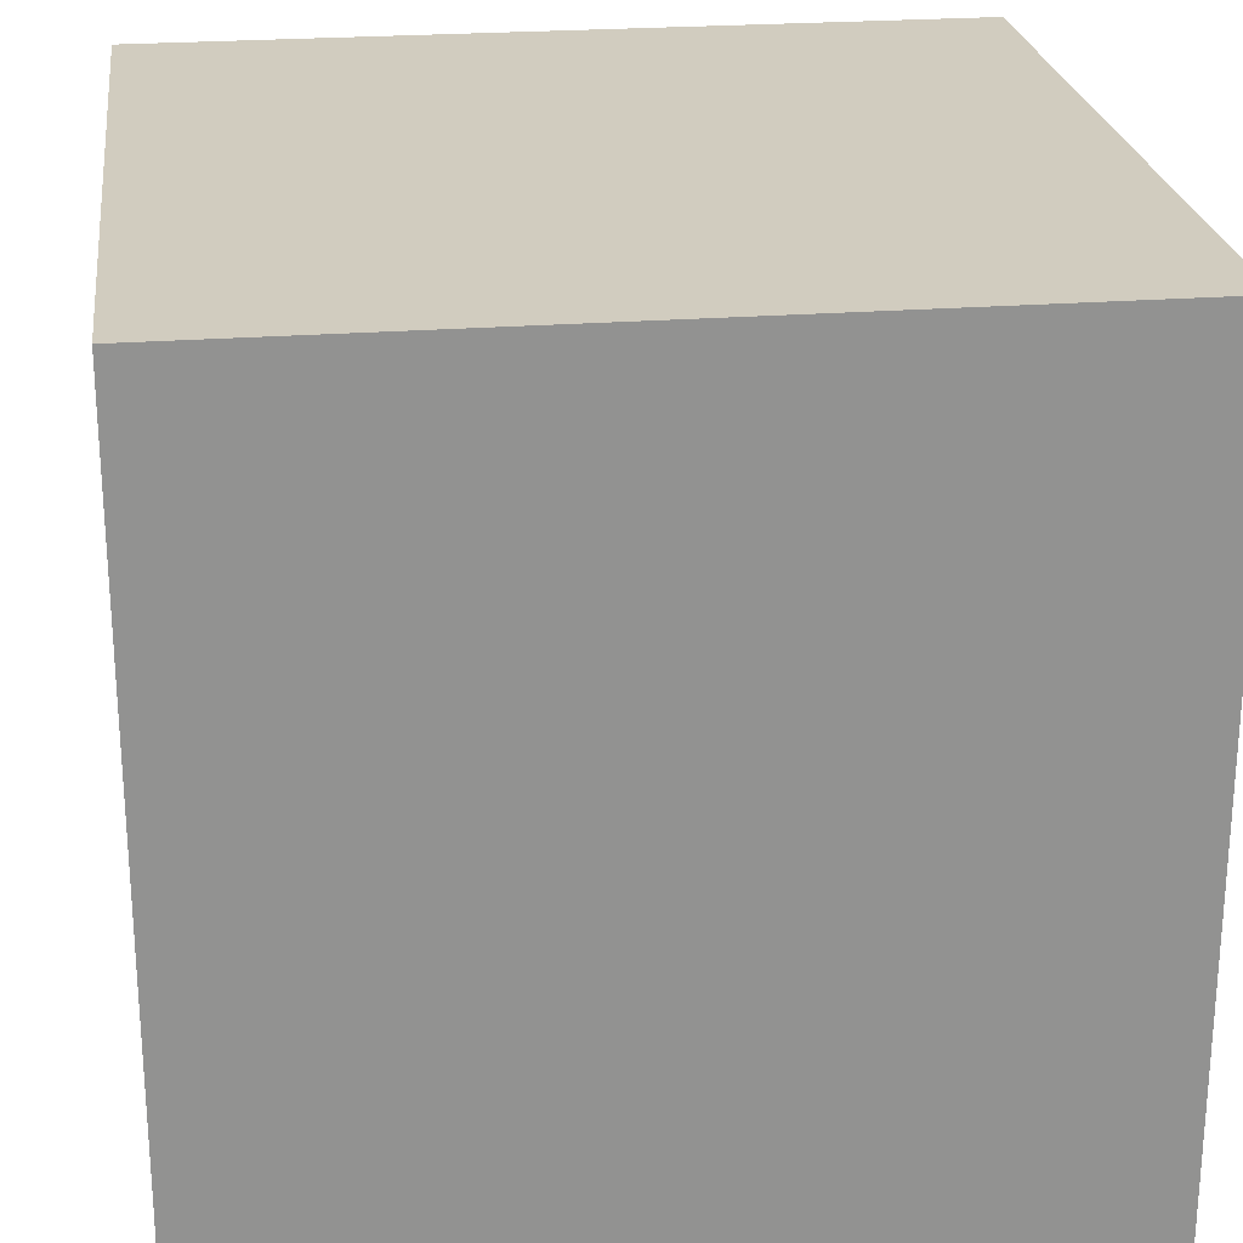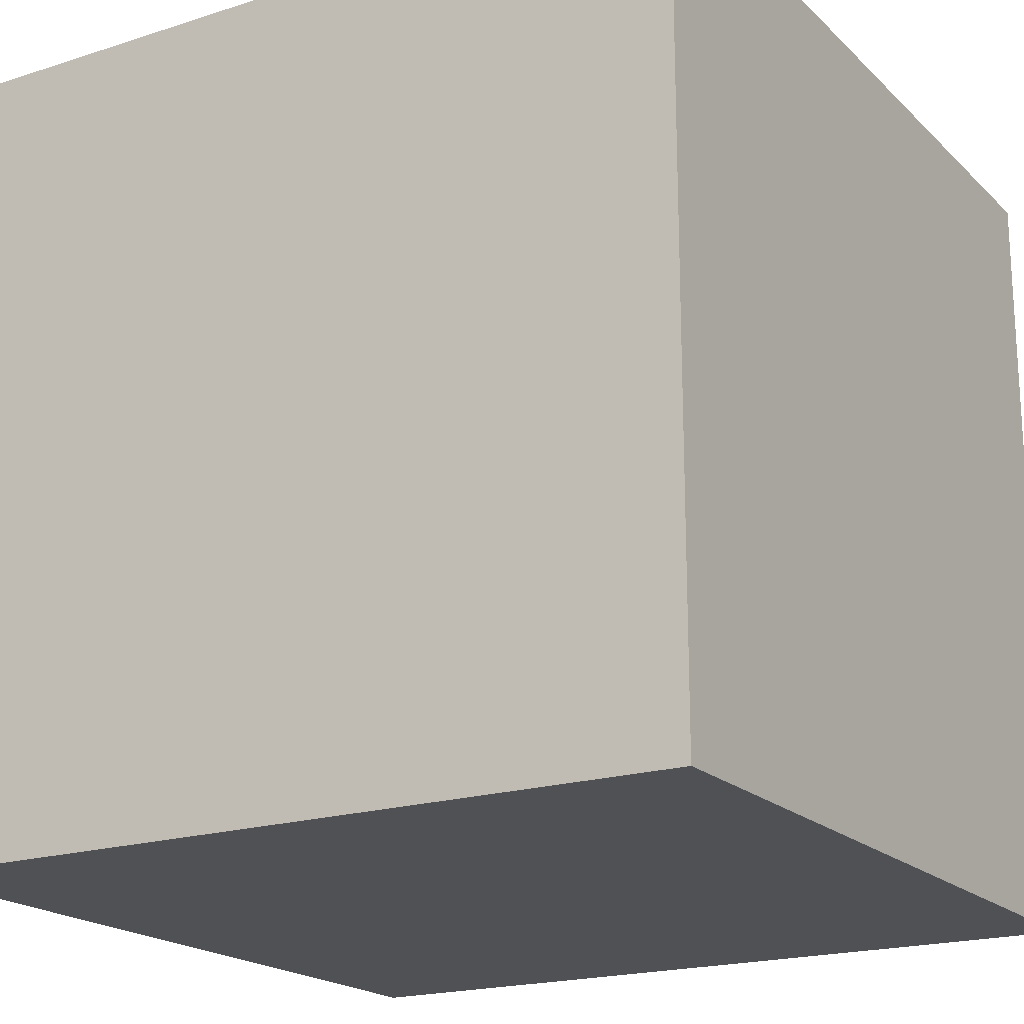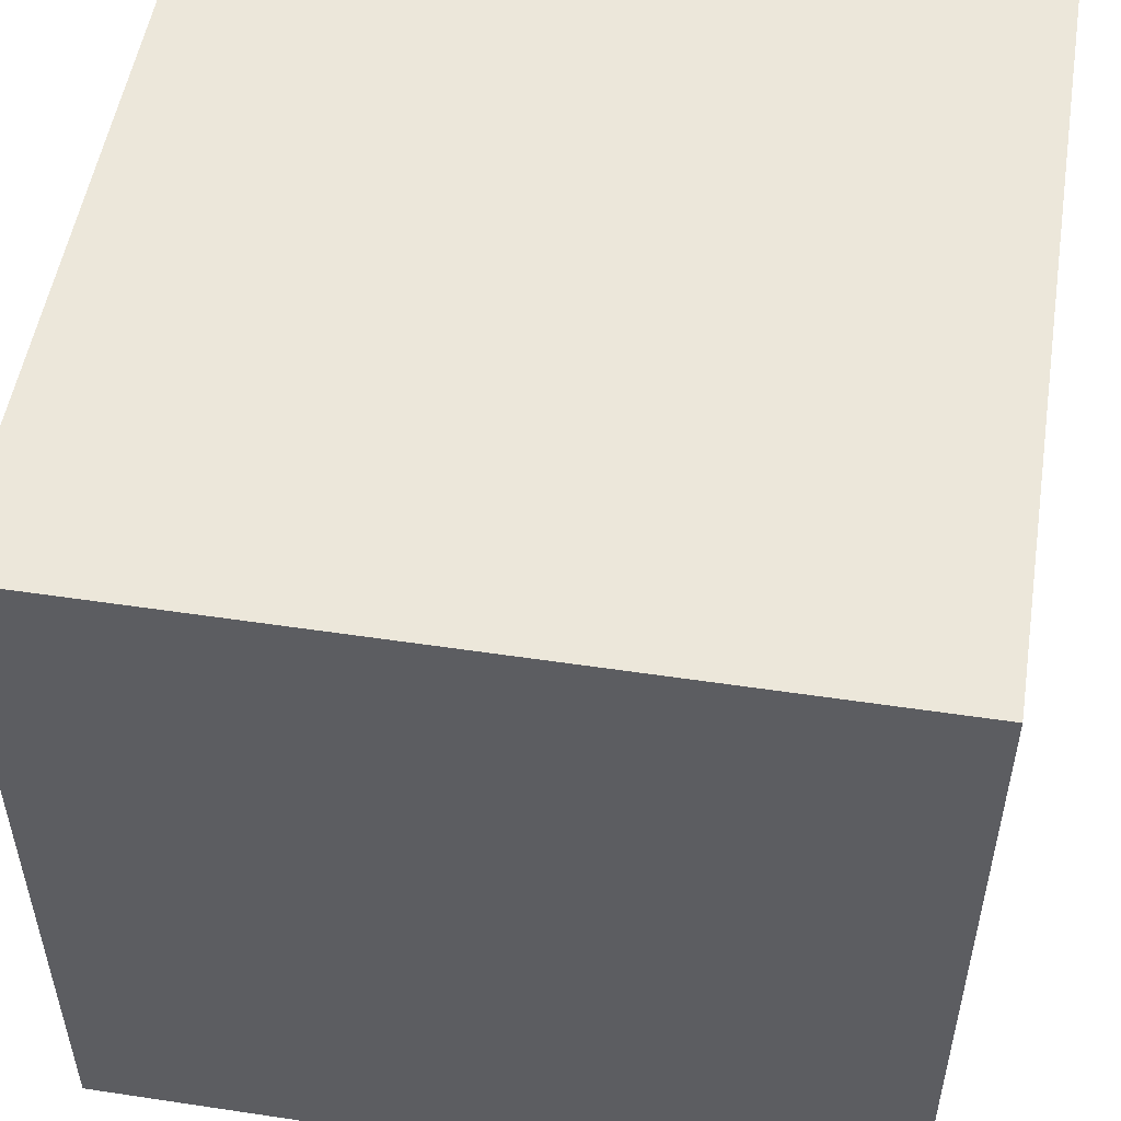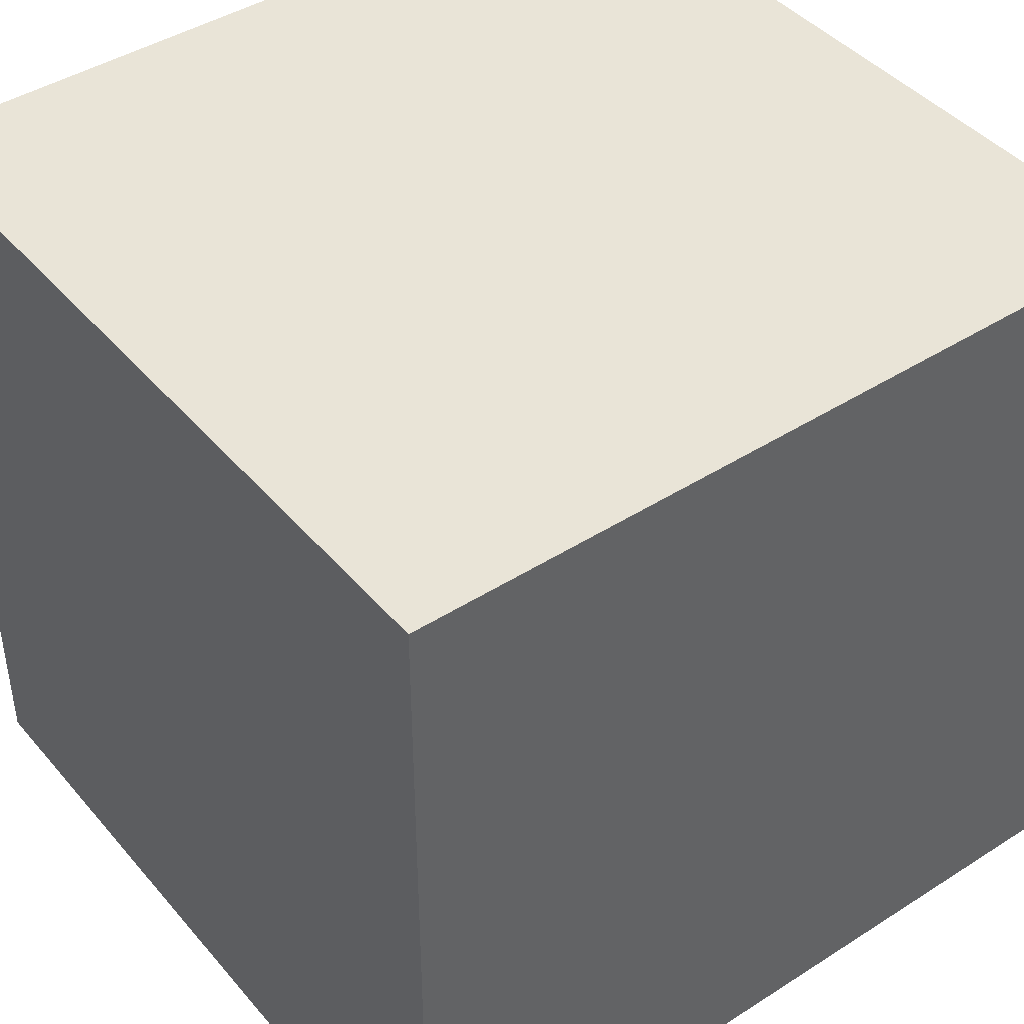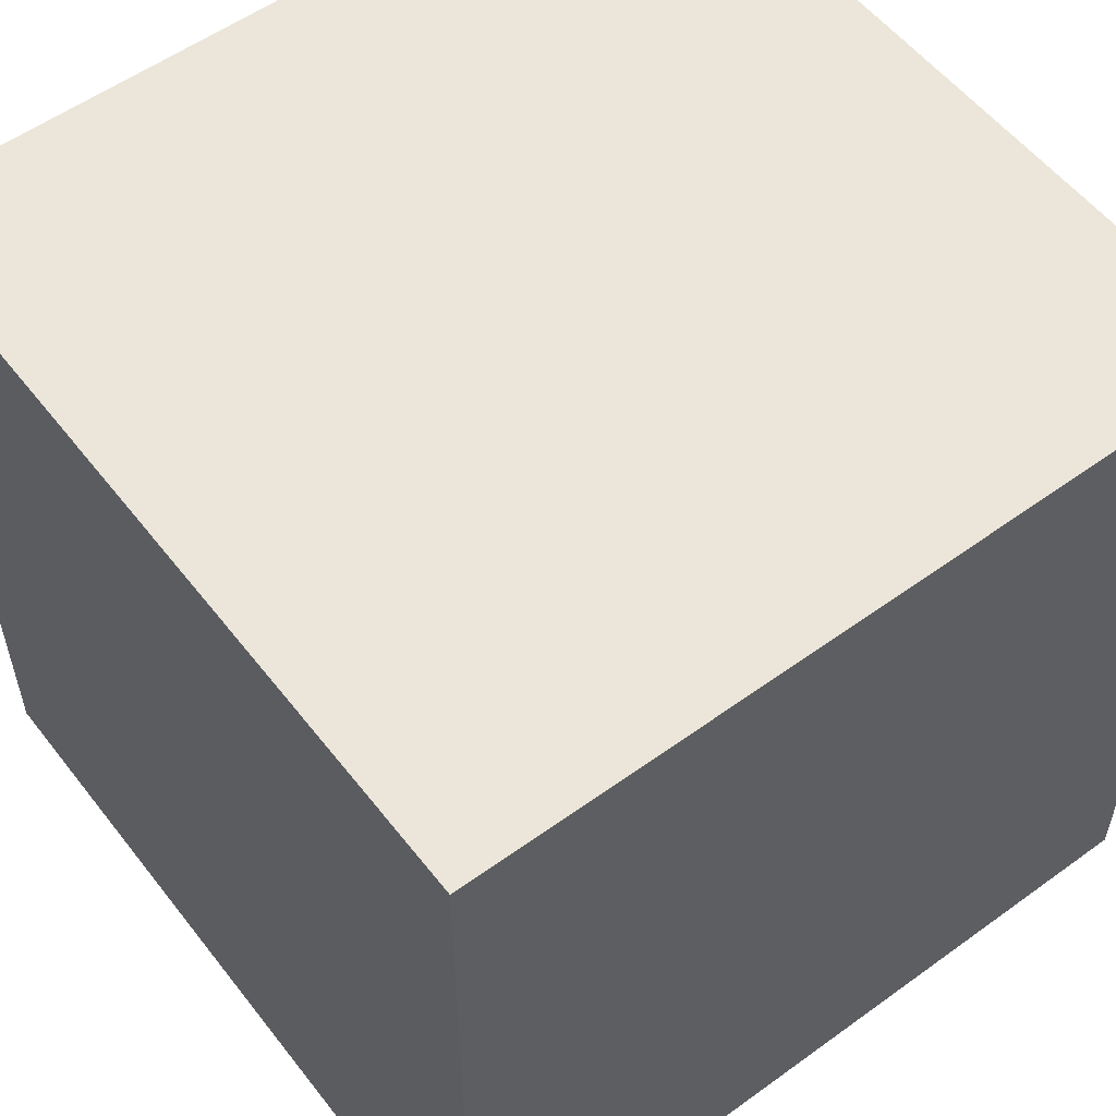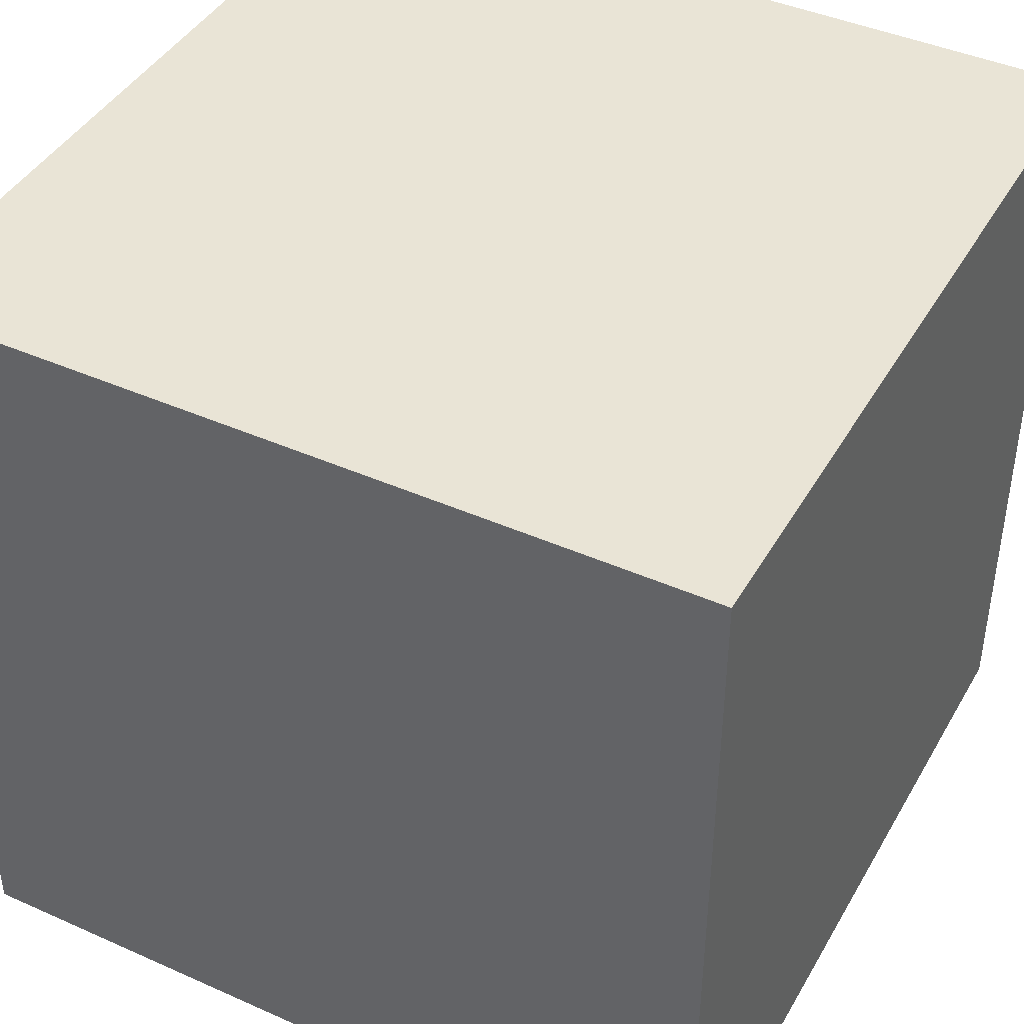
<metadata>
{"format":"obj","ext":"obj","renderer":"f3d","projection":"perspective","resolution":1024,"background":"white","views":[{"elev":24.2,"azim":172.7,"up":"+Y"},{"elev":-19.5,"azim":31.0,"up":"+Y"},{"elev":52.1,"azim":-80.8,"up":"+Z"},{"elev":43.2,"azim":-37.1,"up":"+Z"},{"elev":55.6,"azim":-127.3,"up":"+Z"},{"elev":42.7,"azim":117.9,"up":"+Y"}]}
</metadata>
<code>
o rubik
v -0.009622 0.01392 0.009622
v 0.009622 0.01392 0.009622
v 0.009622 0.03317 0.009622
v -0.009622 0.03317 0.009622
v 0.009622 0.03317 -0.009622
v -0.009622 0.03317 -0.009622
v 0.009622 0.01392 -0.009622
v -0.009622 0.01392 -0.009622
f 1 2 3 4
f 4 3 5 6
f 6 5 7 8
f 8 7 2 1
f 2 7 5 3
f 8 1 4 6

</code>
